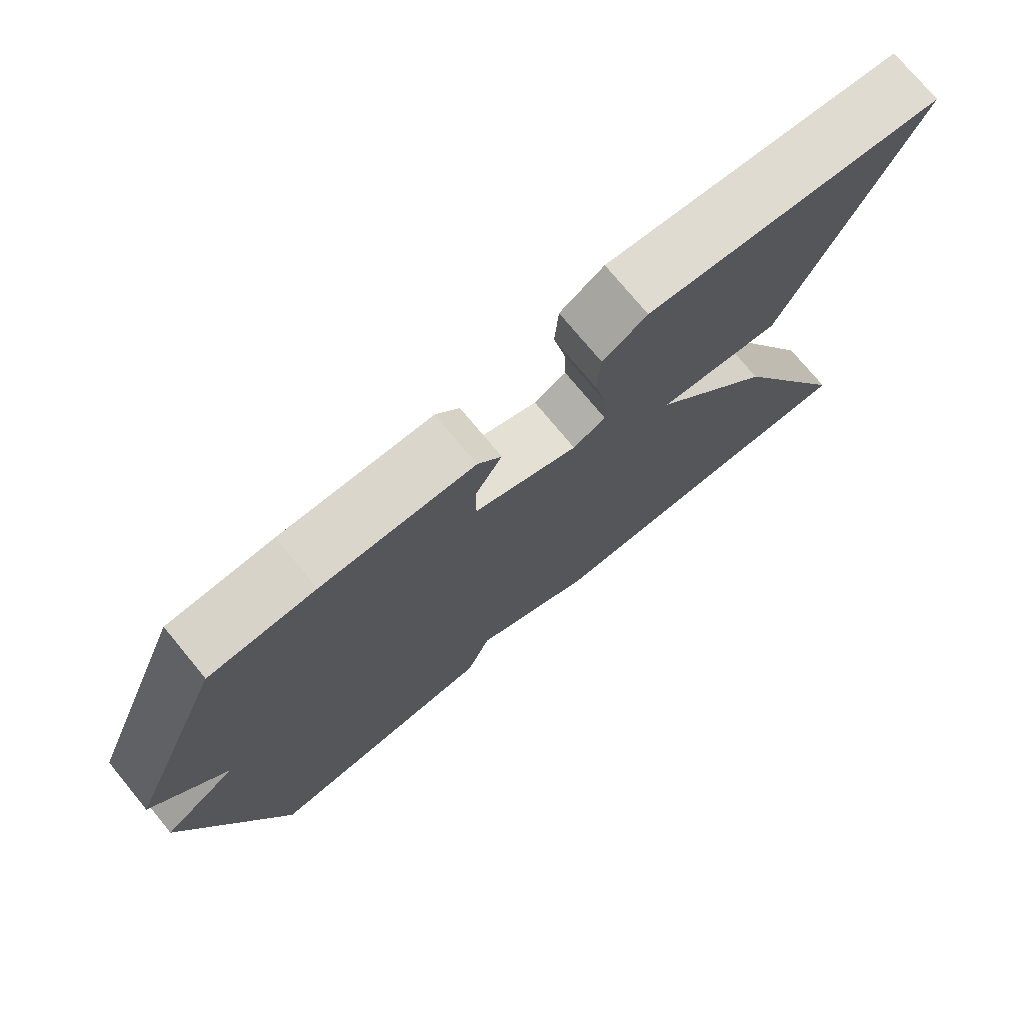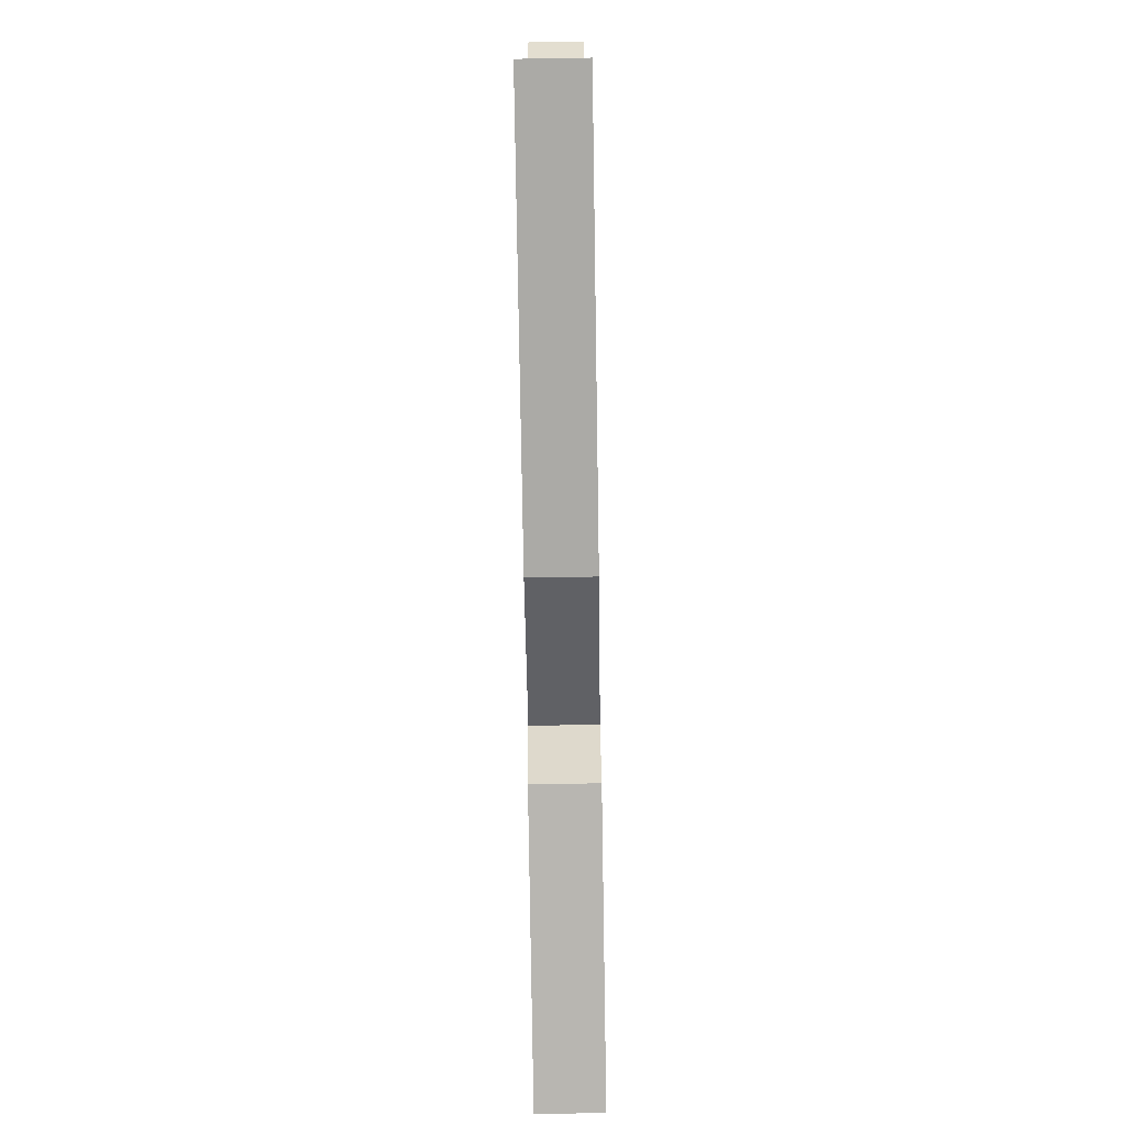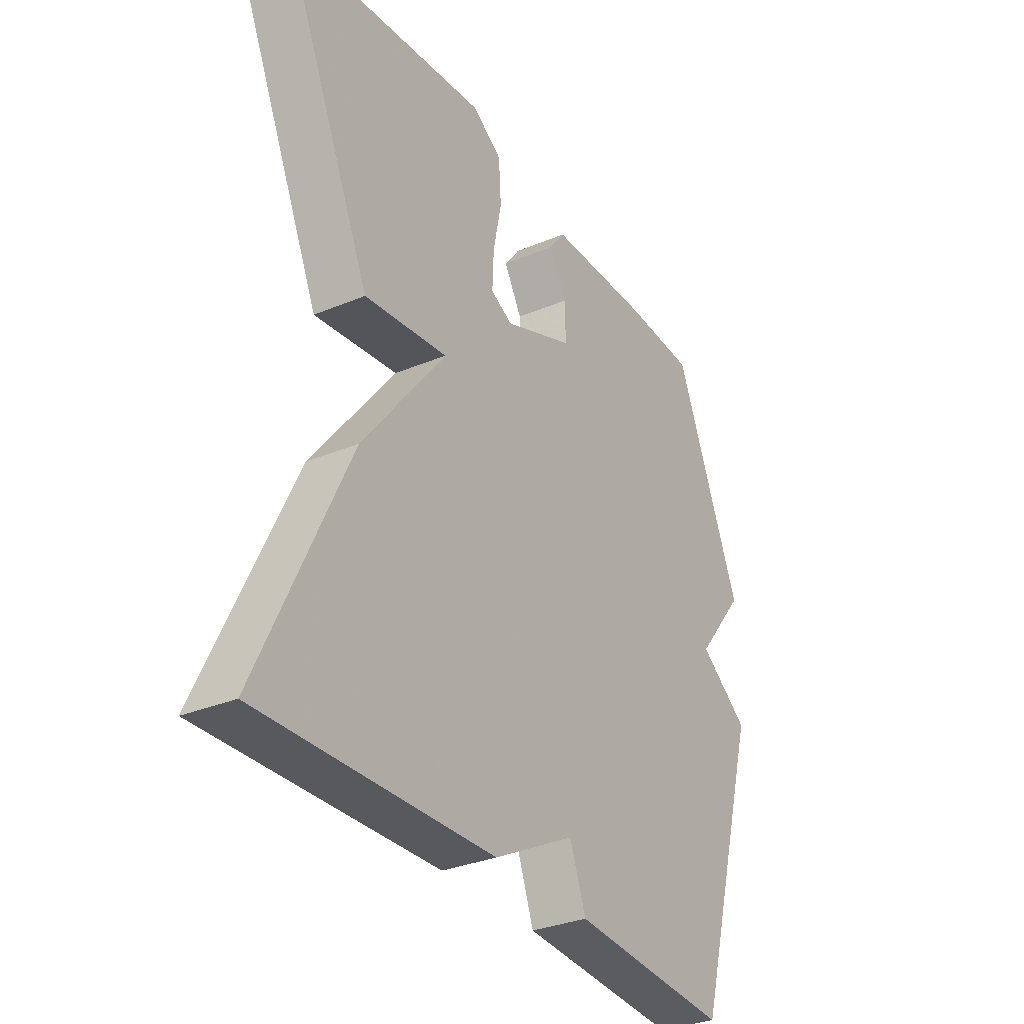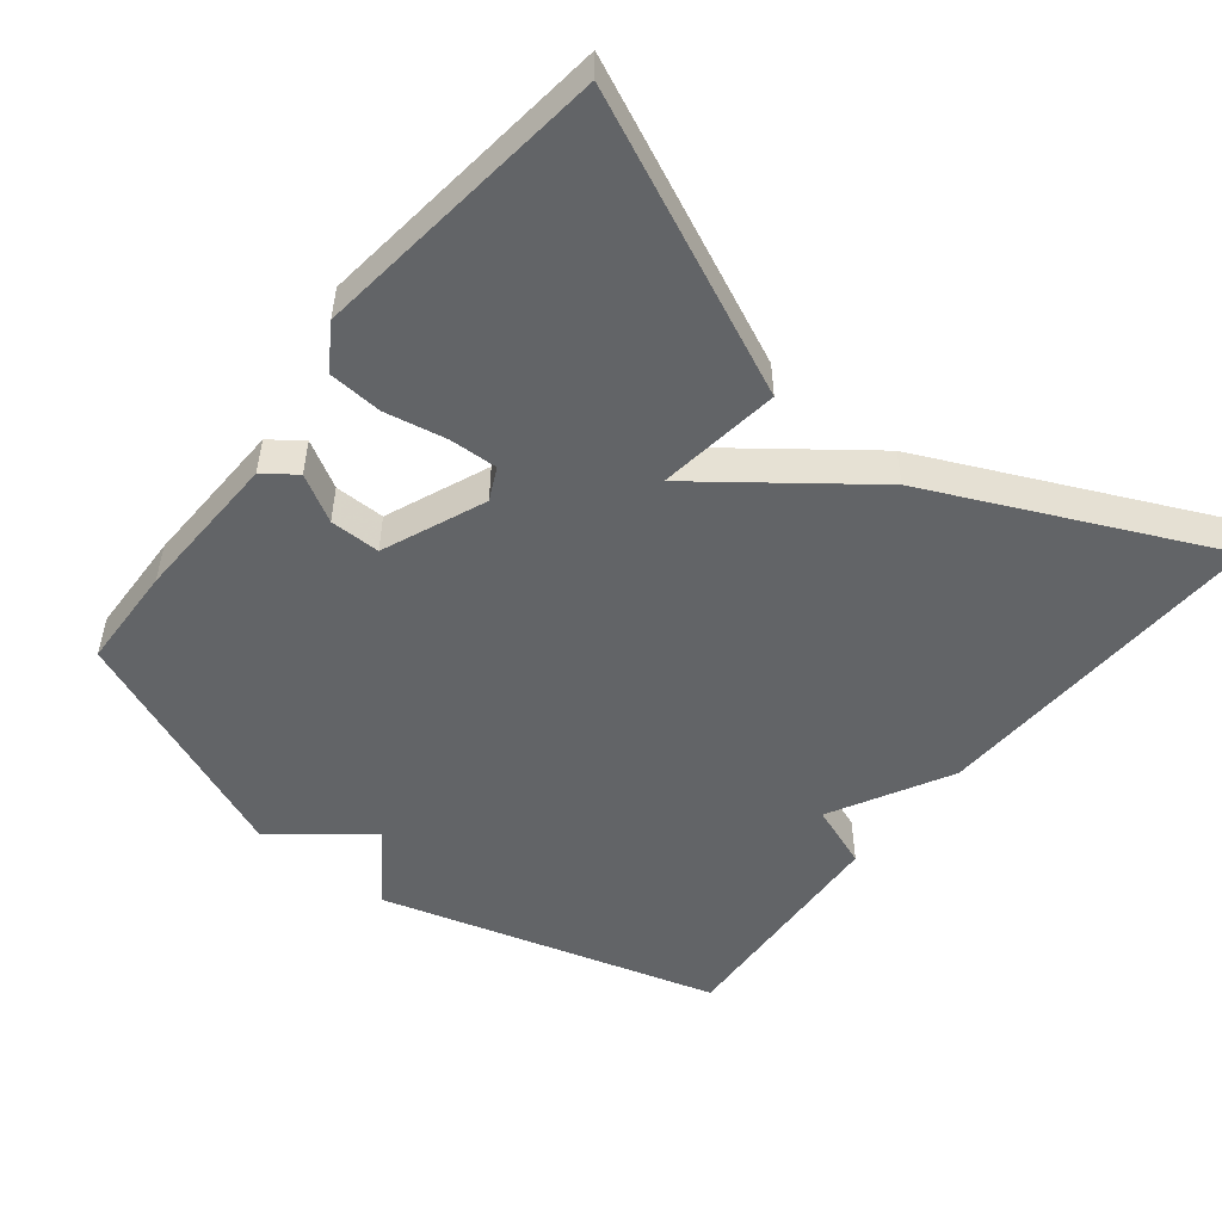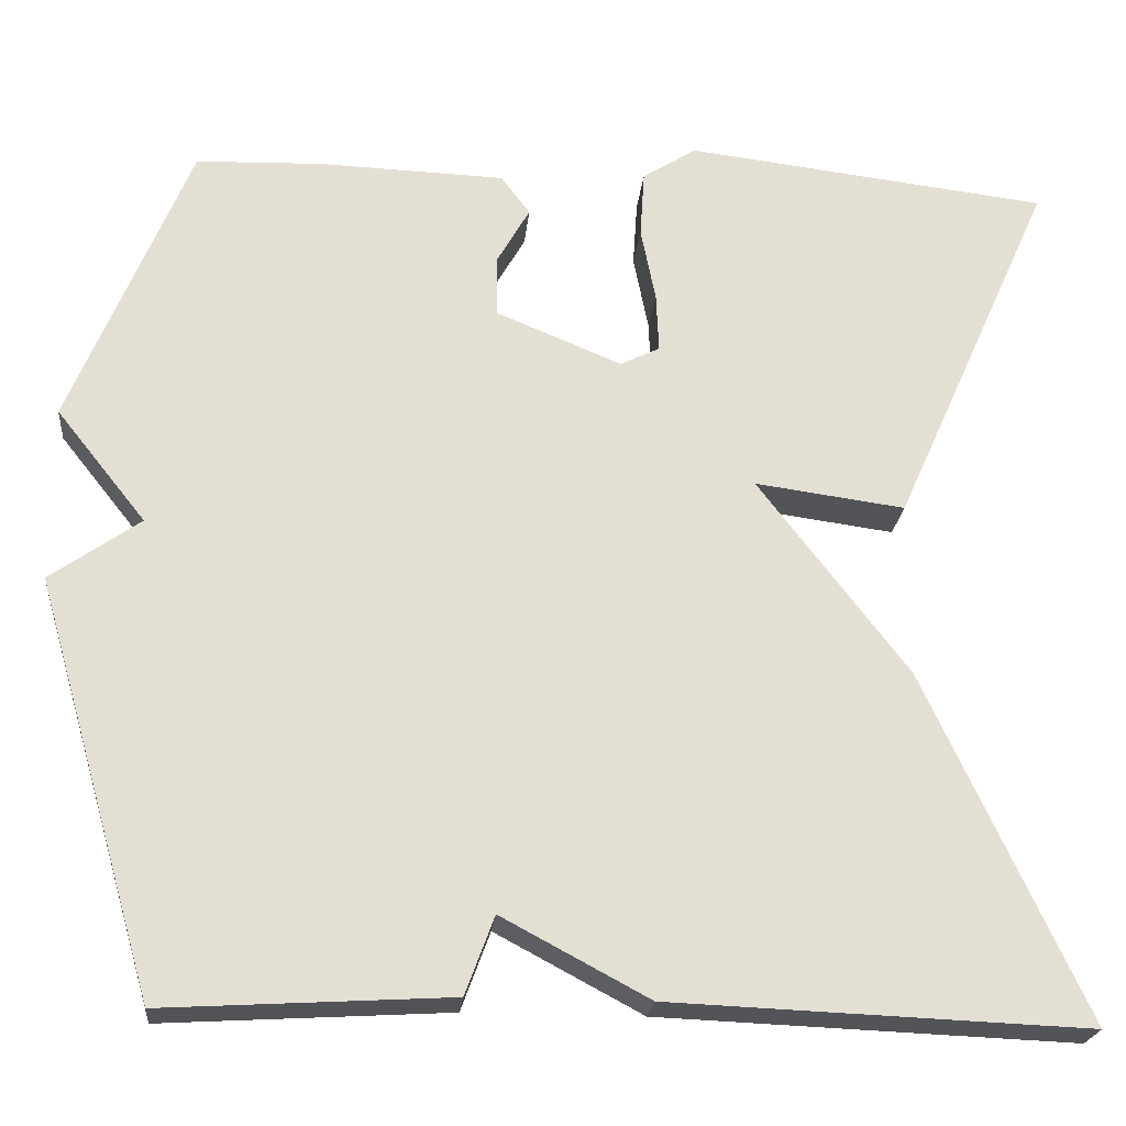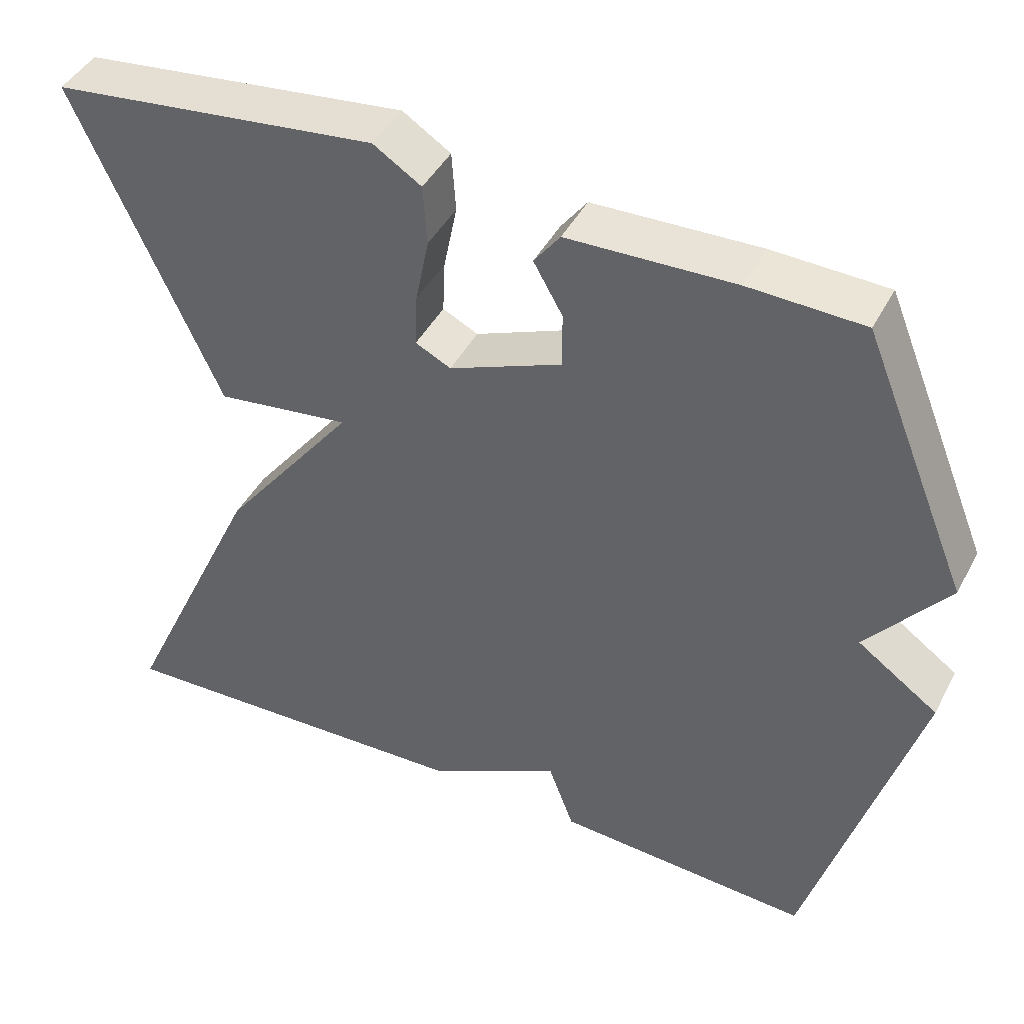
<metadata>
{"format":"obj","ext":"obj","renderer":"f3d","projection":"perspective","resolution":1024,"background":"white","views":[{"elev":75.0,"azim":-39.6,"up":"+Z"},{"elev":-78.1,"azim":90.9,"up":"+Z"},{"elev":-32.0,"azim":120.5,"up":"+Z"},{"elev":-51.1,"azim":51.4,"up":"+Y"},{"elev":-22.6,"azim":-5.5,"up":"+Z"},{"elev":43.7,"azim":-153.8,"up":"+Z"}]}
</metadata>
<code>
v 0.5 0.07 -0.5
v 0.025 0.07 -0.481
v -0.142 0.07 -0.392
v -0.175 0.07 -0.481
v -0.5 0.07 -0.5
v -0.636 0.07 -0.03
v -0.534 0.07 0.042
v -0.636 0.07 0.17
v -0.5 0.07 0.5
v -0.355 0.07 0.505
v -0.144 0.07 0.498
v -0.111 0.07 0.454
v -0.148 0.07 0.389
v -0.148 0.07 0.319
v -0.005 0.07 0.26
v 0.04 0.07 0.282
v 0.037 0.07 0.349
v 0.02 0.07 0.434
v 0.025 0.07 0.51
v 0.086 0.07 0.549
v 0.5 0.07 0.5
v 0.318 0.07 0.093
v 0.147 0.07 0.116
v 0.318 0.07 -0.107
v 0.5 0 -0.5
v 0.025 0 -0.481
v -0.142 0 -0.392
v -0.175 0 -0.481
v -0.5 0 -0.5
v -0.636 0 -0.03
v -0.534 0 0.042
v -0.636 0 0.17
v -0.5 0 0.5
v -0.355 0 0.505
v -0.144 0 0.498
v -0.111 0 0.454
v -0.148 0 0.389
v -0.148 0 0.319
v -0.005 0 0.26
v 0.04 0 0.282
v 0.037 0 0.349
v 0.02 0 0.434
v 0.025 0 0.51
v 0.086 0 0.549
v 0.5 0 0.5
v 0.318 0 0.093
v 0.147 0 0.116
v 0.318 0 -0.107
f 1 2 3
f 24 1 3
f 23 24 3
f 21 22 23
f 20 21 23
f 19 20 23
f 18 19 23
f 17 18 23
f 16 17 23
f 15 16 23 3
f 3 4 5
f 15 3 5
f 14 15 5
f 13 14 5
f 11 12 13
f 10 11 13
f 9 10 13
f 8 9 13
f 7 8 13
f 7 13 5
f 5 6 7
f 27 26 25
f 27 25 48
f 27 48 47
f 47 46 45
f 47 45 44
f 47 44 43
f 47 43 42
f 47 42 41
f 47 41 40
f 27 47 40 39
f 29 28 27
f 29 27 39
f 29 39 38
f 29 38 37
f 37 36 35
f 37 35 34
f 37 34 33
f 37 33 32
f 37 32 31
f 29 37 31
f 31 30 29
f 1 25 26 2
f 2 26 27 3
f 3 27 28 4
f 4 28 29 5
f 5 29 30 6
f 6 30 31 7
f 7 31 32 8
f 8 32 33 9
f 9 33 34 10
f 10 34 35 11
f 11 35 36 12
f 12 36 37 13
f 13 37 38 14
f 14 38 39 15
f 15 39 40 16
f 16 40 41 17
f 17 41 42 18
f 18 42 43 19
f 19 43 44 20
f 20 44 45 21
f 21 45 46 22
f 22 46 47 23
f 23 47 48 24
f 24 48 25 1

</code>
